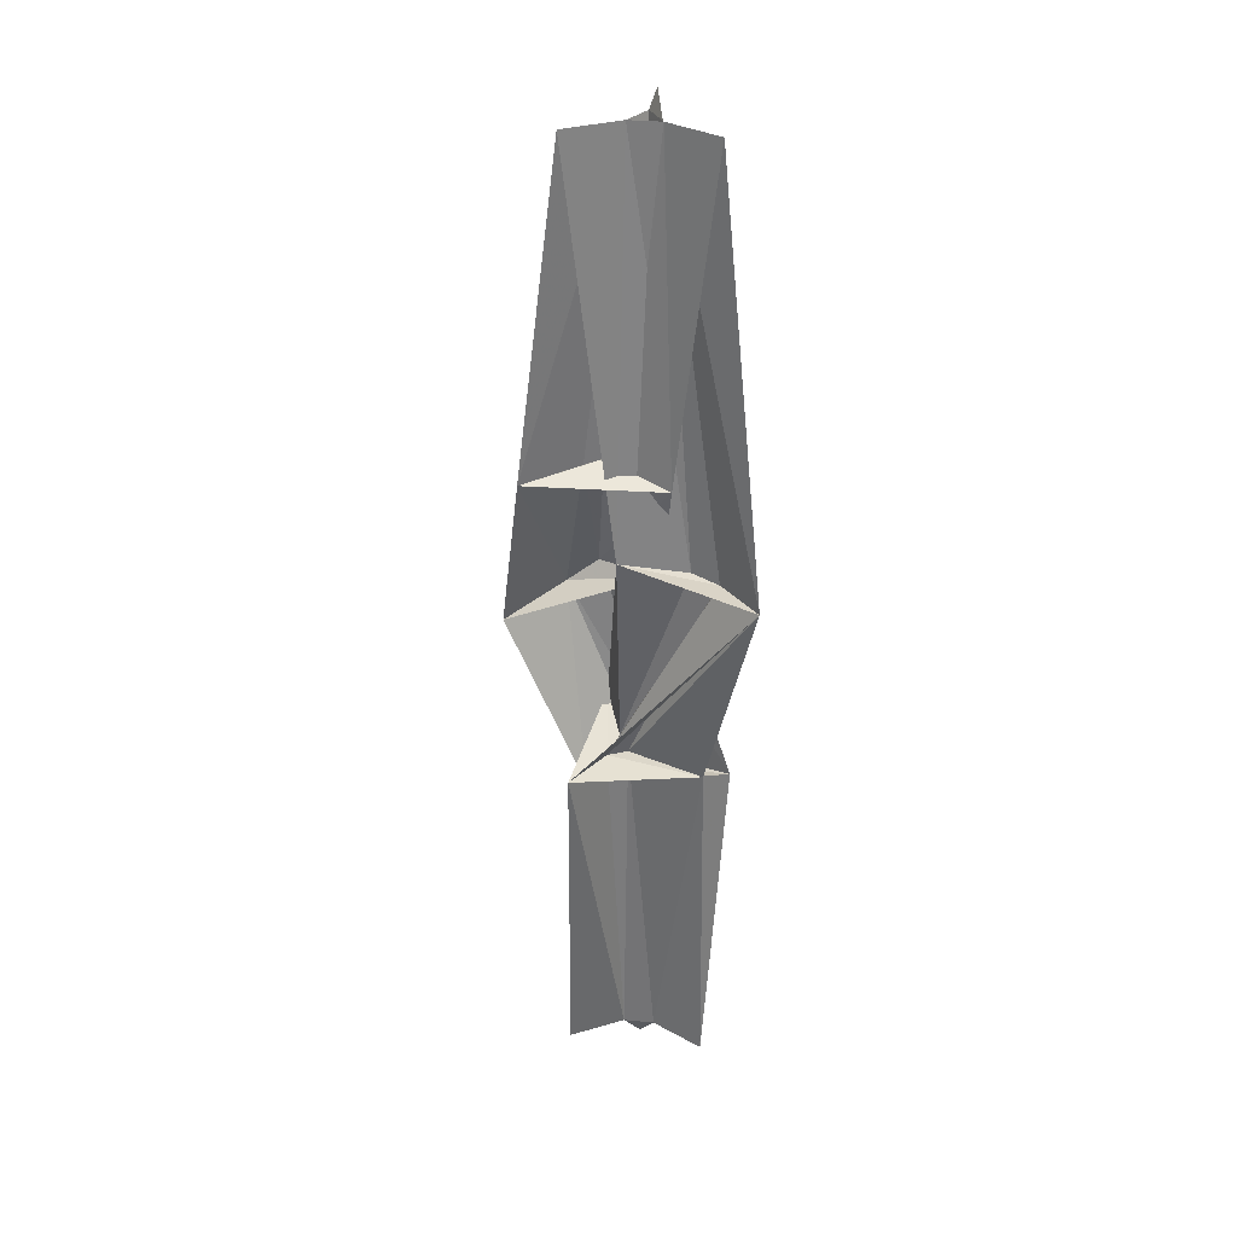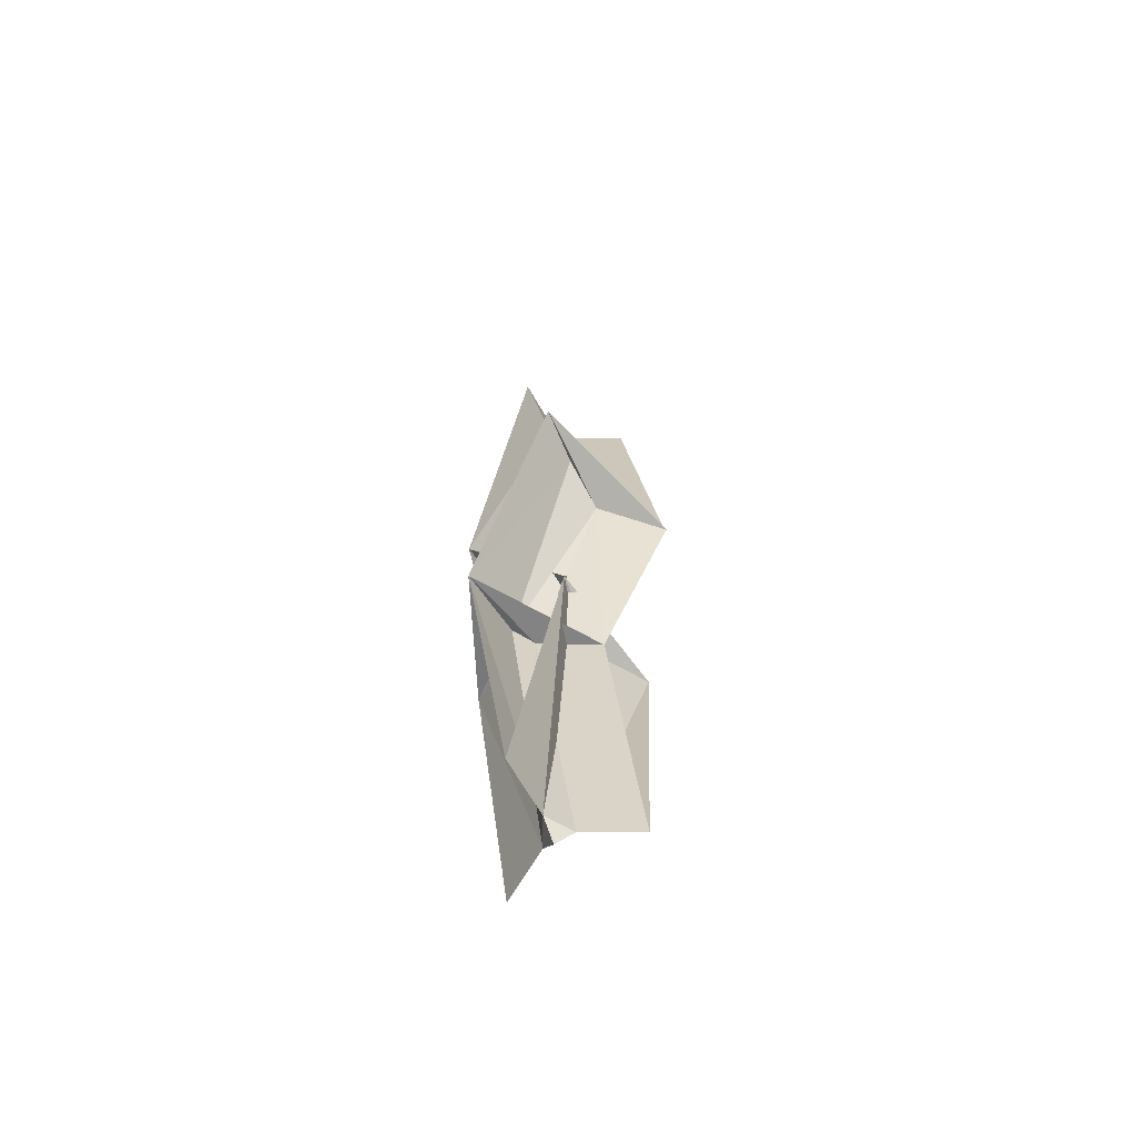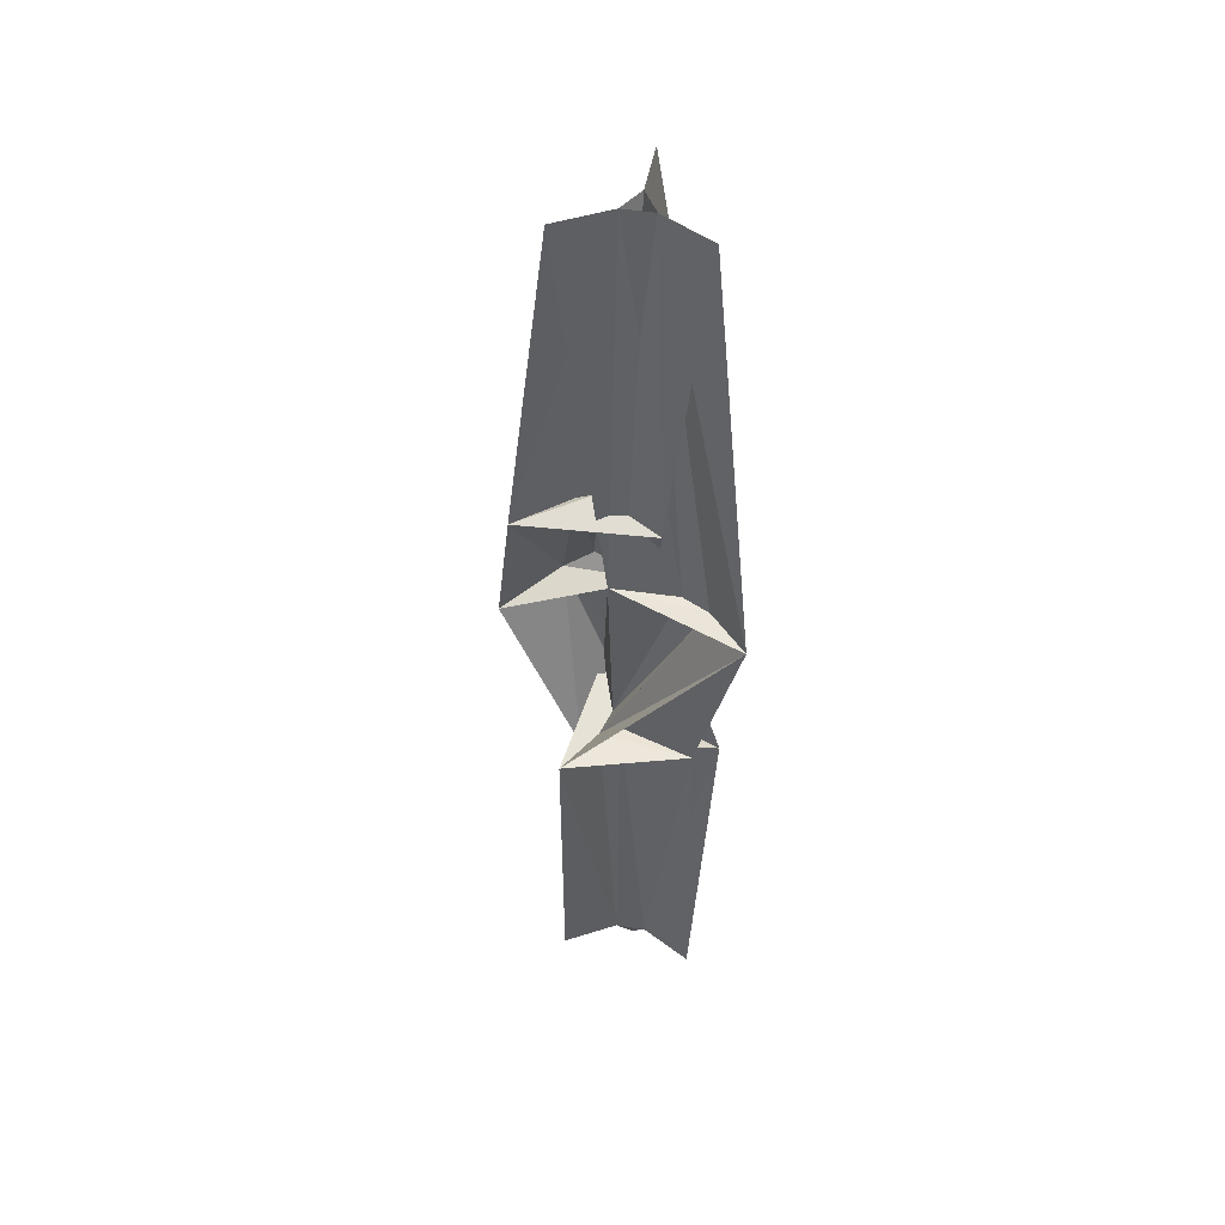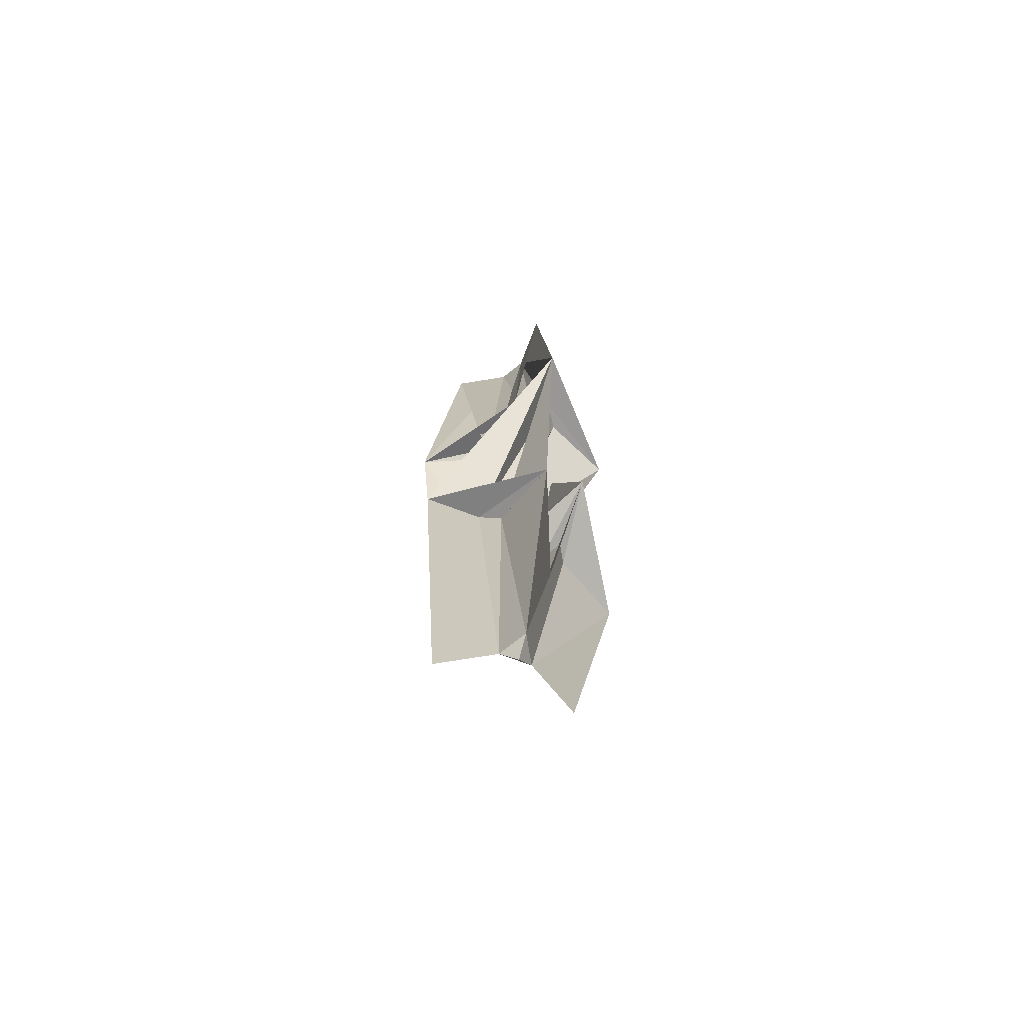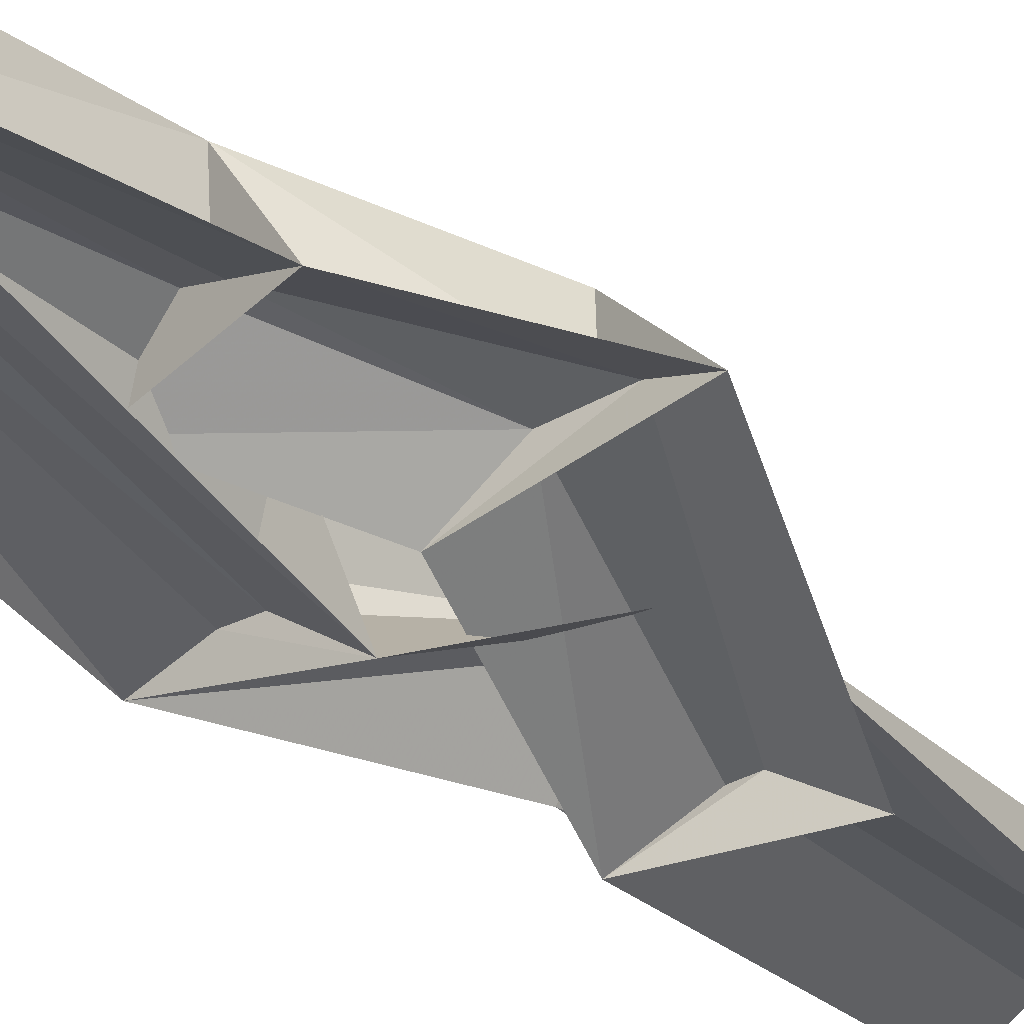
<metadata>
{"format":"obj","ext":"obj","renderer":"f3d","projection":"perspective","resolution":1024,"background":"white","views":[{"elev":32.2,"azim":-112.3,"up":"+Z"},{"elev":-67.1,"azim":89.8,"up":"+Z"},{"elev":47.5,"azim":-109.7,"up":"+Z"},{"elev":-71.2,"azim":-80.7,"up":"+Z"},{"elev":-33.3,"azim":38.8,"up":"+Y"}]}
</metadata>
<code>
g hd_lightningBig2_mesh
v 0 0.1845 0
v 0.1598 -0.09225 0
v -0.1598 -0.09225 0
v 0.1598 -0.09225 10
v -0.1598 -0.09225 10
v 4.768e-07 0.1845 10
v -0.09897 0.4131 3.636
v 0.08923 0.1984 3.697
v -0.06179 0.1721 3.592
v -0.6728 -0.4861 5.695
v -0.4395 -0.2966 5.744
v -0.3878 -0.5043 5.695
v -0.1598 -0.09225 10
v 0.9379 0.4143 5.062
v 1.37 0.1375 5.323
v 0.7781 0.1375 5.323
v 0.08113 0.3571 6.816
v 0.1771 0.5234 6.738
v 0.2731 0.3571 6.738
v 0.301 -0.1987 3.073
v 0.4016 -0.4293 3.159
v 0.179 -0.4293 3.159
v 0 5.96e-08 -0.2
v 0 0.8 10
v -0.1866 0.3473 5.843
v 0.6928 -0.4 10
v 0.2188 -0.9642 5.667
v -0.6928 -0.4 10
v -1.24 -0.6225 5.669
v 0 0.8 0
v -0.3945 0.9348 3.647
v 0.6928 -0.4 0
v 0.6975 0.08014 3.808
v -0.6928 -0.4 0
v -0.5742 -0.4106 3.46
v -0.4321 -0.7711 3.3
v 0.31 0.4682 3.024
v 1.021 -0.8372 3.051
v 0.7737 1.142 4.869
v 1.888 -0.09705 5.425
v 0.1901 -0.2696 5.359
v -0.5075 -0.05985 6.673
v 0.09492 1.197 6.701
v 0.8619 0.05401 6.921
v 4.768e-07 0.1845 10
v -0.4395 -0.2966 5.744
v -0.1598 -0.09225 10
v 0.1598 -0.09225 10
v -0.3878 -0.5043 5.695
v -0.6728 -0.4861 5.695
v 0.1598 -0.09225 0
v 0 5.96e-08 -0.2
v -0.1598 -0.09225 0
v 0 5.96e-08 -0.2
v 0 0.1845 0
v -0.4395 -0.2966 5.744
v -0.6728 -0.4861 5.695
v -0.3878 -0.5043 5.695
v 0.08923 0.1984 3.697
v -0.6728 -0.4861 5.695
v -0.09897 0.4131 3.636
v 0 0.1845 0
v 0.1598 -0.09225 0
v 0.08923 0.1984 3.697
v 0.08923 0.1984 3.697
v 0.1598 -0.09225 0
v -0.1598 -0.09225 0
v -0.06179 0.1721 3.592
v -0.06179 0.1721 3.592
v -0.1598 -0.09225 0
v 0 0.1845 0
v -0.09897 0.4131 3.636
v -0.06179 0.1721 3.592
v -0.09897 0.4131 3.636
v -0.6728 -0.4861 5.695
v -0.3878 -0.5043 5.695
v -0.4395 -0.2966 5.744
v 0.08923 0.1984 3.697
v -0.1598 -0.09225 0
v 0 0.1845 0
v 0.1598 -0.09225 0
v 0.301 -0.1987 3.073
v 0 0.1845 0
v 0.179 -0.4293 3.159
v 0.4016 -0.4293 3.159
v 0.1598 -0.09225 0
v -0.1598 -0.09225 0
v 0.4016 -0.4293 3.159
v 0.301 -0.1987 3.073
v 1.37 0.1375 5.323
v 0.4016 -0.4293 3.159
v 0.179 -0.4293 3.159
v 0.9379 0.4143 5.062
v 0.7781 0.1375 5.323
v 0.179 -0.4293 3.159
v 0.301 -0.1987 3.073
v 0.7781 0.1375 5.323
v 0.9379 0.4143 5.062
v 0.08113 0.3571 6.816
v 0.1598 -0.09225 10
v 0.2731 0.3571 6.738
v 1.37 0.1375 5.323
v 0.7781 0.1375 5.323
v 0.08113 0.3571 6.816
v 0.1771 0.5234 6.738
v 0.9379 0.4143 5.062
v 1.37 0.1375 5.323
v 0.2731 0.3571 6.738
v 4.768e-07 0.1845 10
v -0.1598 -0.09225 10
v 0.08113 0.3571 6.816
v 0.1771 0.5234 6.738
v 0.1771 0.5234 6.738
v 0.2731 0.3571 6.738
v 0.1598 -0.09225 10
v 4.768e-07 0.1845 10
v 4.768e-07 0.1845 10
v -0.4395 -0.2966 5.744
v 0.1598 -0.09225 10
v -0.3878 -0.5043 5.695
v -0.1598 -0.09225 10
v -0.6728 -0.4861 5.695
v -0.6728 -0.4861 5.695
v -0.3878 -0.5043 5.695
v 0.2188 -0.9642 5.667
v -1.24 -0.6225 5.669
v -0.6728 -0.4861 5.695
v -0.4395 -0.2966 5.744
v -0.1866 0.3473 5.843
v -1.24 -0.6225 5.669
v -0.4395 -0.2966 5.744
v -0.3878 -0.5043 5.695
v 0.2188 -0.9642 5.667
v -0.1866 0.3473 5.843
v 0 0.1845 0
v -0.09897 0.4131 3.636
v 0.1598 -0.09225 0
v 0.08923 0.1984 3.697
v -0.1598 -0.09225 0
v -0.06179 0.1721 3.592
v -0.09897 0.4131 3.636
v -0.6728 -0.4861 5.695
v -1.24 -0.6225 5.669
v -0.3945 0.9348 3.647
v 0.08923 0.1984 3.697
v -0.3878 -0.5043 5.695
v 0.2188 -0.9642 5.667
v 0.6975 0.08014 3.808
v -0.09897 0.4131 3.636
v 0.08923 0.1984 3.697
v 0.6975 0.08014 3.808
v -0.3945 0.9348 3.647
v 0.08923 0.1984 3.697
v -0.06179 0.1721 3.592
v -0.5742 -0.4106 3.46
v 0.6975 0.08014 3.808
v -0.06179 0.1721 3.592
v -0.6728 -0.4861 5.695
v -1.24 -0.6225 5.669
v -0.5742 -0.4106 3.46
v -0.09897 0.4131 3.636
v -0.06179 0.1721 3.592
v -0.5742 -0.4106 3.46
v -0.3945 0.9348 3.647
v 0.08923 0.1984 3.697
v -0.4395 -0.2966 5.744
v -0.1866 0.3473 5.843
v 0.6975 0.08014 3.808
v -0.1598 -0.09225 0
v 0.179 -0.4293 3.159
v -0.6928 -0.4 0
v 0 0.1845 0
v 0.301 -0.1987 3.073
v 0 0.8 0
v 0.301 -0.1987 3.073
v 0.4016 -0.4293 3.159
v 0.31 0.4682 3.024
v 0.1598 -0.09225 0
v 0.4016 -0.4293 3.159
v 1.021 -0.8372 3.051
v 0.6928 -0.4 0
v 0.4016 -0.4293 3.159
v 0.179 -0.4293 3.159
v -0.4321 -0.7711 3.3
v 1.021 -0.8372 3.051
v 0.301 -0.1987 3.073
v 0.179 -0.4293 3.159
v -0.4321 -0.7711 3.3
v 0.31 0.4682 3.024
v 0.9379 0.4143 5.062
v 1.37 0.1375 5.323
v 1.37 0.1375 5.323
v 0.4016 -0.4293 3.159
v 1.021 -0.8372 3.051
v 1.888 -0.09705 5.425
v 0.9379 0.4143 5.062
v 0.7781 0.1375 5.323
v 0.7737 1.142 4.869
v 0.7781 0.1375 5.323
v 0.179 -0.4293 3.159
v -0.4321 -0.7711 3.3
v 0.1901 -0.2696 5.359
v 1.37 0.1375 5.323
v 0.7781 0.1375 5.323
v 0.1901 -0.2696 5.359
v 1.888 -0.09705 5.425
v 0.9379 0.4143 5.062
v 0.301 -0.1987 3.073
v 0.31 0.4682 3.024
v 0.7737 1.142 4.869
v 0.7781 0.1375 5.323
v 0.08113 0.3571 6.816
v 0.1901 -0.2696 5.359
v 0.08113 0.3571 6.816
v 0.1771 0.5234 6.738
v -0.5075 -0.05985 6.673
v 0.08113 0.3571 6.816
v 0.2731 0.3571 6.738
v -0.5075 -0.05985 6.673
v -0.1598 -0.09225 10
v 0.08113 0.3571 6.816
v -0.5075 -0.05985 6.673
v -0.6928 -0.4 10
v 1.37 0.1375 5.323
v 0.2731 0.3571 6.738
v 0.8619 0.05401 6.921
v 1.888 -0.09705 5.425
v 0.1771 0.5234 6.738
v 0.2731 0.3571 6.738
v 0.8619 0.05401 6.921
v 0.09492 1.197 6.701
v 0.9379 0.4143 5.062
v 0.1771 0.5234 6.738
v 0.09492 1.197 6.701
v 0.7737 1.142 4.869
v 0.1598 -0.09225 10
v 0.2731 0.3571 6.738
v 0.8619 0.05401 6.921
v 0.6928 -0.4 10
v 4.768e-07 0.1845 10
v 0.1771 0.5234 6.738
v 0.09492 1.197 6.701
v 0 0.8 10
v 4.768e-07 0.1845 10
v 0 0.8 10
v -0.1866 0.3473 5.843
v -0.4395 -0.2966 5.744
v 0.1598 -0.09225 10
v 0.6928 -0.4 10
v 0.2188 -0.9642 5.667
v -0.3878 -0.5043 5.695
v -0.1598 -0.09225 10
v -0.6928 -0.4 10
v -1.24 -0.6225 5.669
v -0.6728 -0.4861 5.695
v -0.6728 -0.4861 5.695
v -1.24 -0.6225 5.669
v 0.2188 -0.9642 5.667
v -0.3878 -0.5043 5.695
v -0.6728 -0.4861 5.695
v -1.24 -0.6225 5.669
v -0.1866 0.3473 5.843
v -0.4395 -0.2966 5.744
v -0.4395 -0.2966 5.744
v -0.1866 0.3473 5.843
v 0.2188 -0.9642 5.667
v -0.3878 -0.5043 5.695
v 0 0.1845 0
v 0 0.8 0
v -0.3945 0.9348 3.647
v -0.09897 0.4131 3.636
v 0.1598 -0.09225 0
v 0.6928 -0.4 0
v 0.6975 0.08014 3.808
v 0.08923 0.1984 3.697
v -0.1598 -0.09225 0
v -0.6928 -0.4 0
v -0.5742 -0.4106 3.46
v -0.06179 0.1721 3.592
v -0.09897 0.4131 3.636
v -0.3945 0.9348 3.647
v -1.24 -0.6225 5.669
v -0.6728 -0.4861 5.695
v 0.08923 0.1984 3.697
v 0.6975 0.08014 3.808
v 0.2188 -0.9642 5.667
v -0.3878 -0.5043 5.695
v -0.09897 0.4131 3.636
v -0.3945 0.9348 3.647
v 0.6975 0.08014 3.808
v 0.08923 0.1984 3.697
v 0.08923 0.1984 3.697
v 0.6975 0.08014 3.808
v -0.5742 -0.4106 3.46
v -0.06179 0.1721 3.592
v -0.06179 0.1721 3.592
v -0.5742 -0.4106 3.46
v -1.24 -0.6225 5.669
v -0.6728 -0.4861 5.695
v -0.09897 0.4131 3.636
v -0.3945 0.9348 3.647
v -0.5742 -0.4106 3.46
v -0.06179 0.1721 3.592
v 0.08923 0.1984 3.697
v 0.6975 0.08014 3.808
v -0.1866 0.3473 5.843
v -0.4395 -0.2966 5.744
v -0.1598 -0.09225 0
v -0.6928 -0.4 0
v -0.4321 -0.7711 3.3
v 0.179 -0.4293 3.159
v 0 0.1845 0
v 0 0.8 0
v 0.31 0.4682 3.024
v 0.301 -0.1987 3.073
v 0.301 -0.1987 3.073
v 0.31 0.4682 3.024
v 1.021 -0.8372 3.051
v 0.4016 -0.4293 3.159
v 0.1598 -0.09225 0
v 0.6928 -0.4 0
v 1.021 -0.8372 3.051
v 0.4016 -0.4293 3.159
v 0.4016 -0.4293 3.159
v 1.021 -0.8372 3.051
v -0.4321 -0.7711 3.3
v 0.179 -0.4293 3.159
v 0.301 -0.1987 3.073
v 0.31 0.4682 3.024
v -0.4321 -0.7711 3.3
v 0.179 -0.4293 3.159
v 0.9379 0.4143 5.062
v 0.7737 1.142 4.869
v 1.888 -0.09705 5.425
v 1.37 0.1375 5.323
v 1.37 0.1375 5.323
v 1.888 -0.09705 5.425
v 1.021 -0.8372 3.051
v 0.4016 -0.4293 3.159
v 0.9379 0.4143 5.062
v 0.7737 1.142 4.869
v 0.1901 -0.2696 5.359
v 0.7781 0.1375 5.323
v 0.7781 0.1375 5.323
v 0.1901 -0.2696 5.359
v -0.4321 -0.7711 3.3
v 0.179 -0.4293 3.159
v 1.37 0.1375 5.323
v 1.888 -0.09705 5.425
v 0.1901 -0.2696 5.359
v 0.7781 0.1375 5.323
v 0.9379 0.4143 5.062
v 0.7737 1.142 4.869
v 0.31 0.4682 3.024
v 0.301 -0.1987 3.073
v 0.7781 0.1375 5.323
v 0.1901 -0.2696 5.359
v -0.5075 -0.05985 6.673
v 0.08113 0.3571 6.816
v 0.08113 0.3571 6.816
v -0.5075 -0.05985 6.673
v 0.09492 1.197 6.701
v 0.1771 0.5234 6.738
v 0.08113 0.3571 6.816
v -0.5075 -0.05985 6.673
v 0.8619 0.05401 6.921
v 0.2731 0.3571 6.738
v -0.1598 -0.09225 10
v -0.6928 -0.4 10
v -0.5075 -0.05985 6.673
v 0.08113 0.3571 6.816
v 1.37 0.1375 5.323
v 1.888 -0.09705 5.425
v 0.8619 0.05401 6.921
v 0.2731 0.3571 6.738
v 0.1771 0.5234 6.738
v 0.09492 1.197 6.701
v 0.8619 0.05401 6.921
v 0.2731 0.3571 6.738
v 0.9379 0.4143 5.062
v 0.7737 1.142 4.869
v 0.09492 1.197 6.701
v 0.1771 0.5234 6.738
v 0.1598 -0.09225 10
v 0.6928 -0.4 10
v 0.8619 0.05401 6.921
v 0.2731 0.3571 6.738
v 4.768e-07 0.1845 10
v 0 0.8 10
v 0.09492 1.197 6.701
v 0.1771 0.5234 6.738
g hd_lightningBig2_mesh_0
f 25 118 117
f 24 25 117
f 27 120 119
f 26 27 119
f 29 122 121
f 28 29 121
f 125 124 123
f 126 125 123
f 129 128 127
f 130 129 127
f 133 132 131
f 134 133 131
f 31 136 135
f 30 31 135
f 33 138 137
f 32 33 137
f 35 140 139
f 34 35 139
f 143 142 141
f 144 143 141
f 147 146 145
f 148 147 145
f 151 150 149
f 152 151 149
f 155 154 153
f 156 155 153
f 159 158 157
f 160 159 157
f 163 162 161
f 164 163 161
f 167 166 165
f 168 167 165
f 36 170 169
f 171 36 169
f 37 173 172
f 174 37 172
f 38 176 175
f 177 38 175
f 180 179 178
f 181 180 178
f 184 183 182
f 185 184 182
f 188 187 186
f 189 188 186
f 40 191 190
f 39 40 190
f 194 193 192
f 195 194 192
f 41 197 196
f 198 41 196
f 201 200 199
f 202 201 199
f 205 204 203
f 206 205 203
f 209 208 207
f 210 209 207
f 42 212 211
f 213 42 211
f 43 215 214
f 216 43 214
f 44 218 217
f 219 44 217
f 222 221 220
f 223 222 220
f 226 225 224
f 227 226 224
f 230 229 228
f 231 230 228
f 234 233 232
f 235 234 232
f 238 237 236
f 239 238 236
f 242 241 240
f 243 242 240
f 246 245 244
f 247 246 244
f 250 249 248
f 251 250 248
f 254 253 252
f 255 254 252
f 258 257 256
f 259 258 256
f 262 261 260
f 263 262 260
f 266 265 264
f 267 266 264
f 270 269 268
f 271 270 268
f 274 273 272
f 275 274 272
f 278 277 276
f 279 278 276
f 282 281 280
f 283 282 280
f 286 285 284
f 287 286 284
f 290 289 288
f 291 290 288
f 294 293 292
f 295 294 292
f 298 297 296
f 299 298 296
f 302 301 300
f 303 302 300
f 306 305 304
f 307 306 304
f 310 309 308
f 311 310 308
f 314 313 312
f 315 314 312
f 318 317 316
f 319 318 316
f 322 321 320
f 323 322 320
f 326 325 324
f 327 326 324
f 330 329 328
f 331 330 328
f 334 333 332
f 335 334 332
f 338 337 336
f 339 338 336
f 342 341 340
f 343 342 340
f 346 345 344
f 347 346 344
f 350 349 348
f 351 350 348
f 354 353 352
f 355 354 352
f 358 357 356
f 359 358 356
f 362 361 360
f 363 362 360
f 366 365 364
f 367 366 364
f 370 369 368
f 371 370 368
f 374 373 372
f 375 374 372
f 378 377 376
f 379 378 376
f 382 381 380
f 383 382 380
f 386 385 384
f 387 386 384
f 390 389 388
f 391 390 388
f 2 23 1
f 2 23 1
f 3 52 51
f 3 52 51
f 5 6 11
f 5 6 11
f 10 5 11
f 10 5 11
f 7 57 8
f 7 57 8
f 57 56 8
f 57 56 8
f 12 46 4
f 12 46 4
f 46 45 4
f 46 45 4
f 100 13 99
f 100 13 99
f 19 100 99
f 19 100 99
f 14 15 88
f 14 15 88
f 89 14 88
f 89 14 88
f 17 18 97
f 17 18 97
f 18 98 97
f 18 98 97
f 82 21 81
f 82 21 81
f 83 82 81
f 83 82 81
f 79 22 20
f 79 22 20
f 80 79 20
f 80 79 20
f 49 48 47
f 49 48 47
f 50 49 47
f 50 49 47
f 55 54 53
f 55 54 53
f 9 59 58
f 9 59 58
f 60 9 58
f 60 9 58
f 63 62 61
f 63 62 61
f 64 63 61
f 64 63 61
f 67 66 65
f 67 66 65
f 68 67 65
f 68 67 65
f 71 70 69
f 71 70 69
f 72 71 69
f 72 71 69
f 75 74 73
f 75 74 73
f 78 77 76
f 78 77 76
f 86 85 84
f 86 85 84
f 87 86 84
f 87 86 84
f 91 90 16
f 91 90 16
f 92 91 16
f 92 91 16
f 95 94 93
f 95 94 93
f 96 95 93
f 96 95 93
f 103 102 101
f 103 102 101
f 104 103 101
f 104 103 101
f 107 106 105
f 107 106 105
f 108 107 105
f 108 107 105
f 111 110 109
f 111 110 109
f 112 111 109
f 112 111 109
f 115 114 113
f 115 114 113
f 116 115 113
f 116 115 113

</code>
